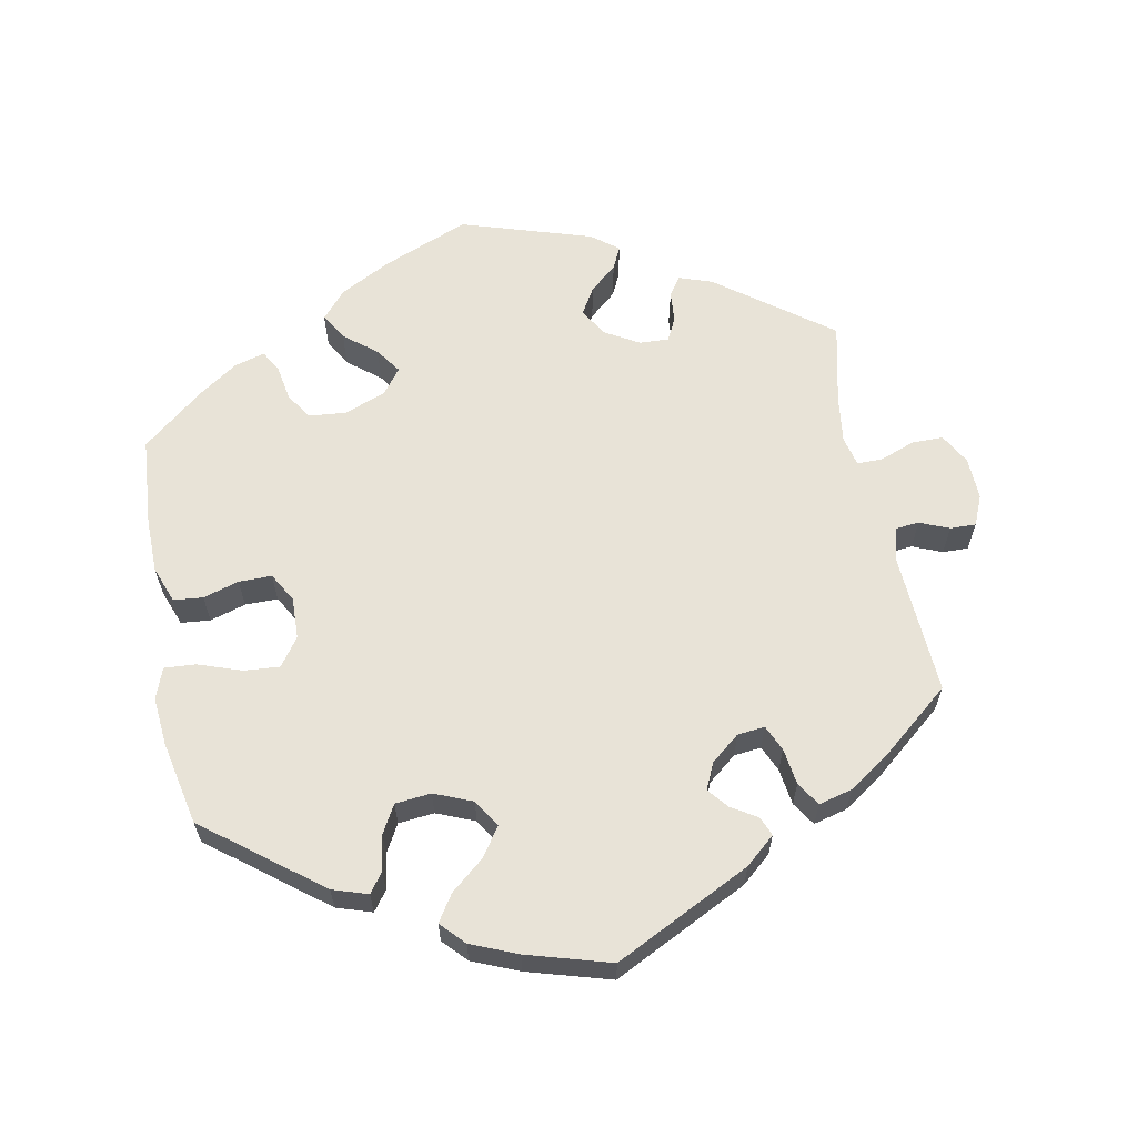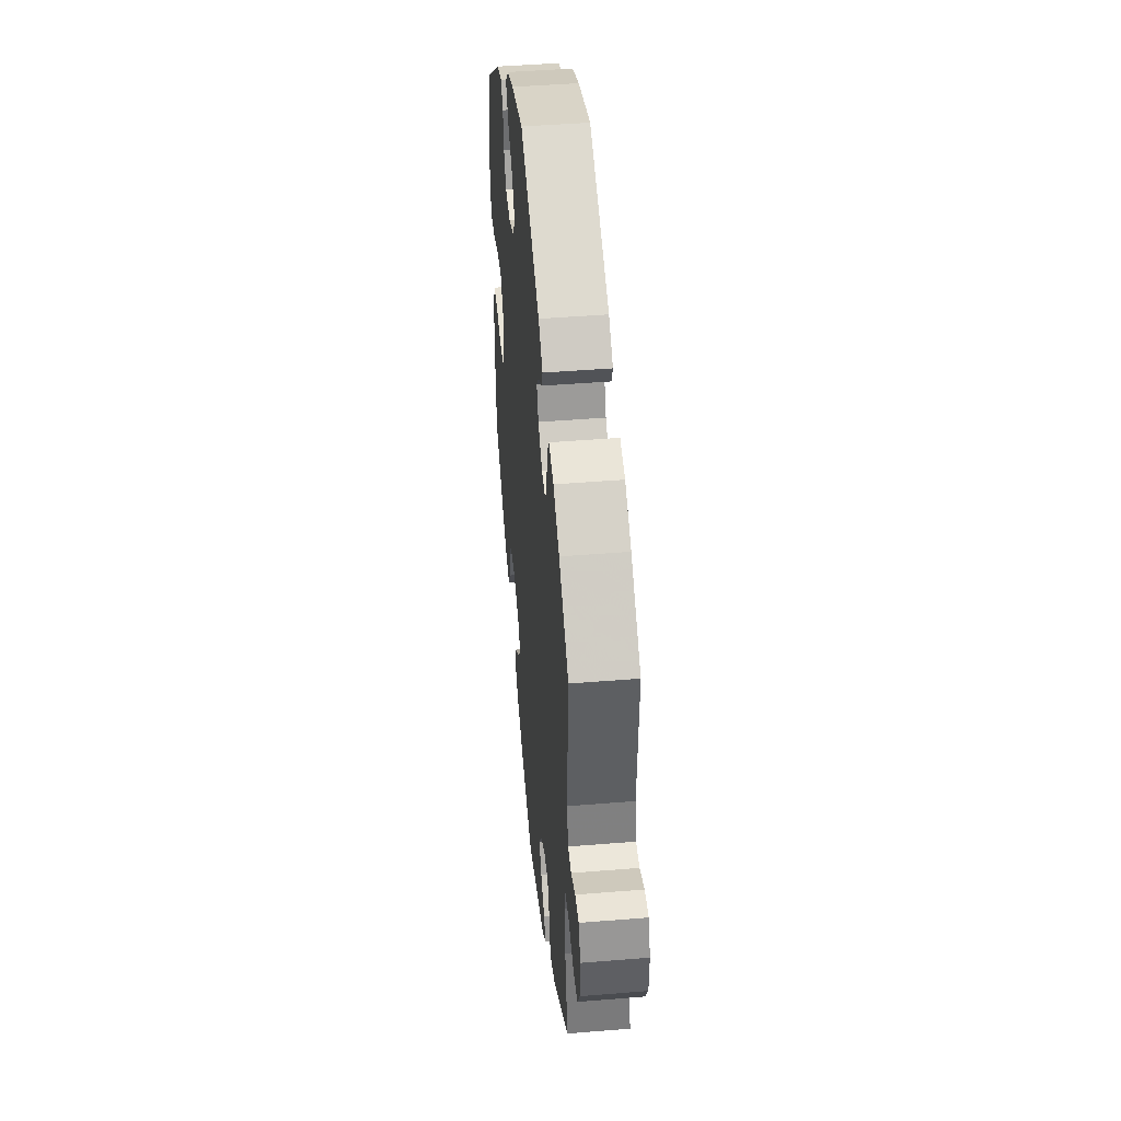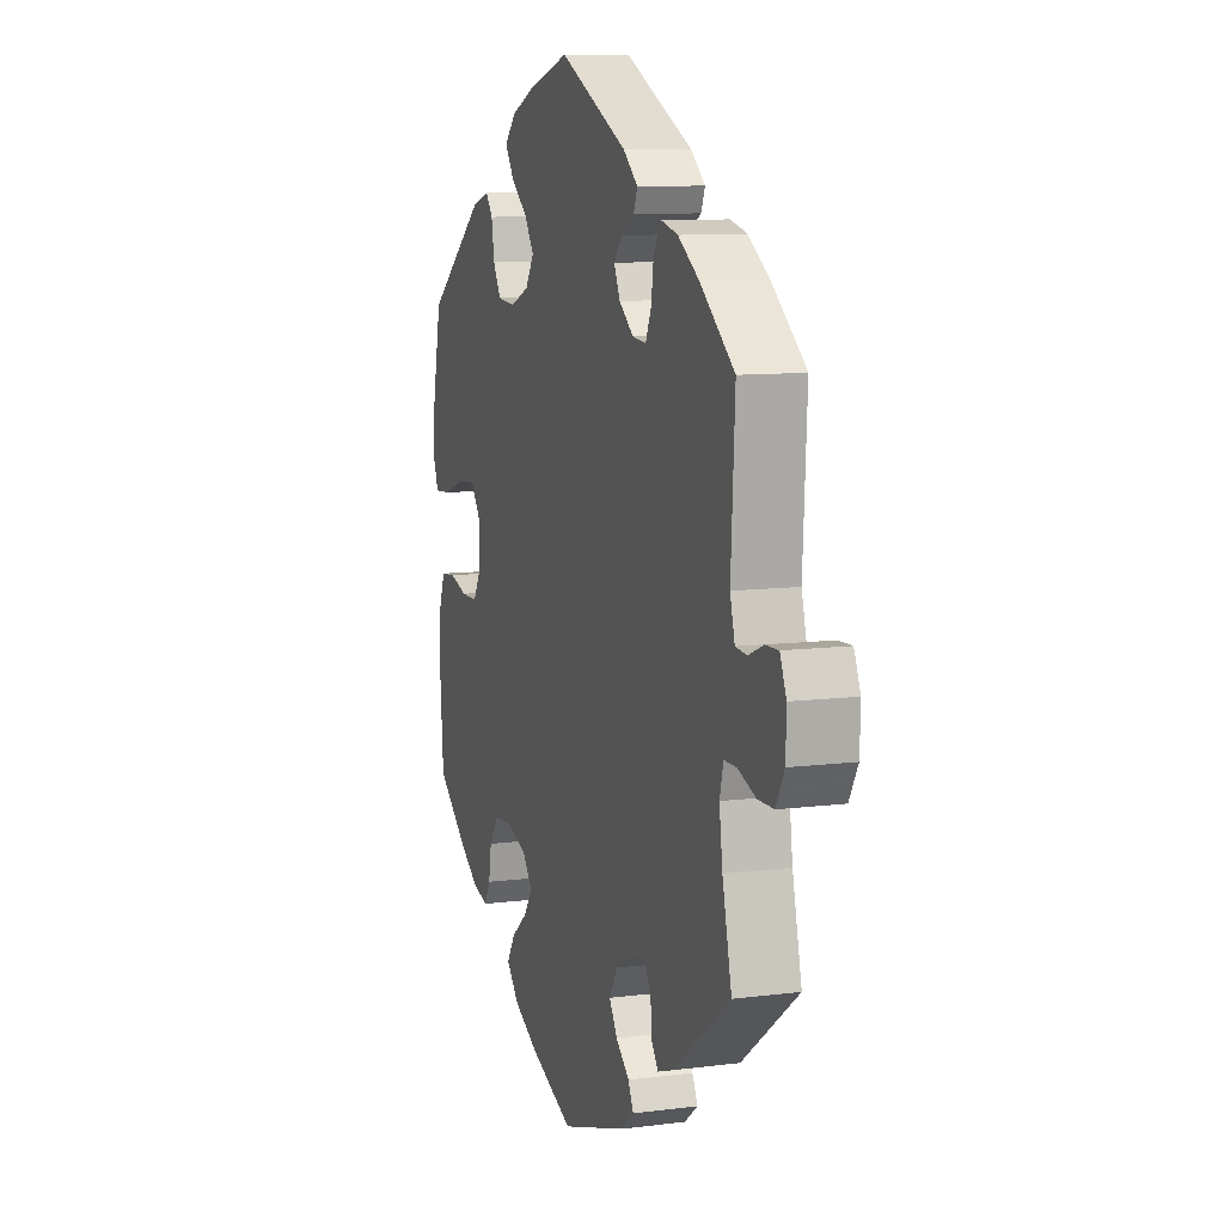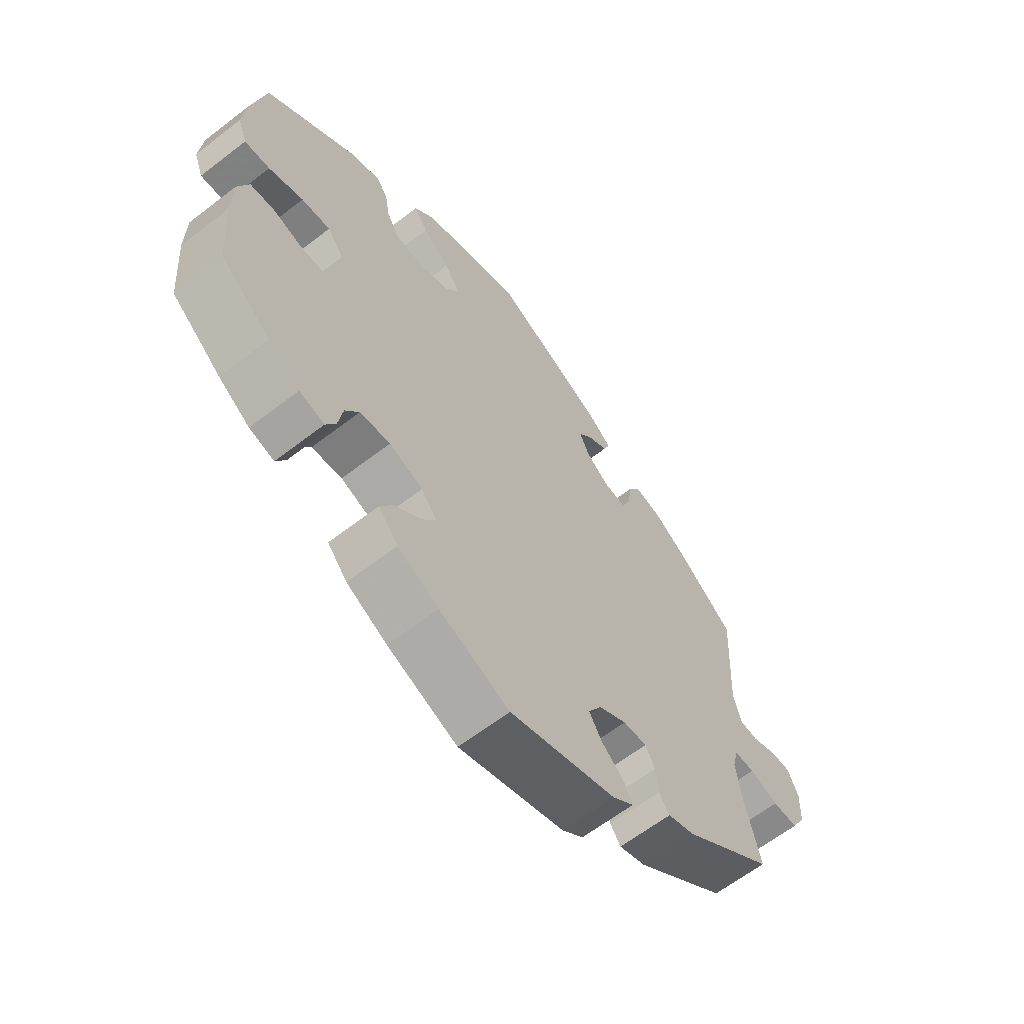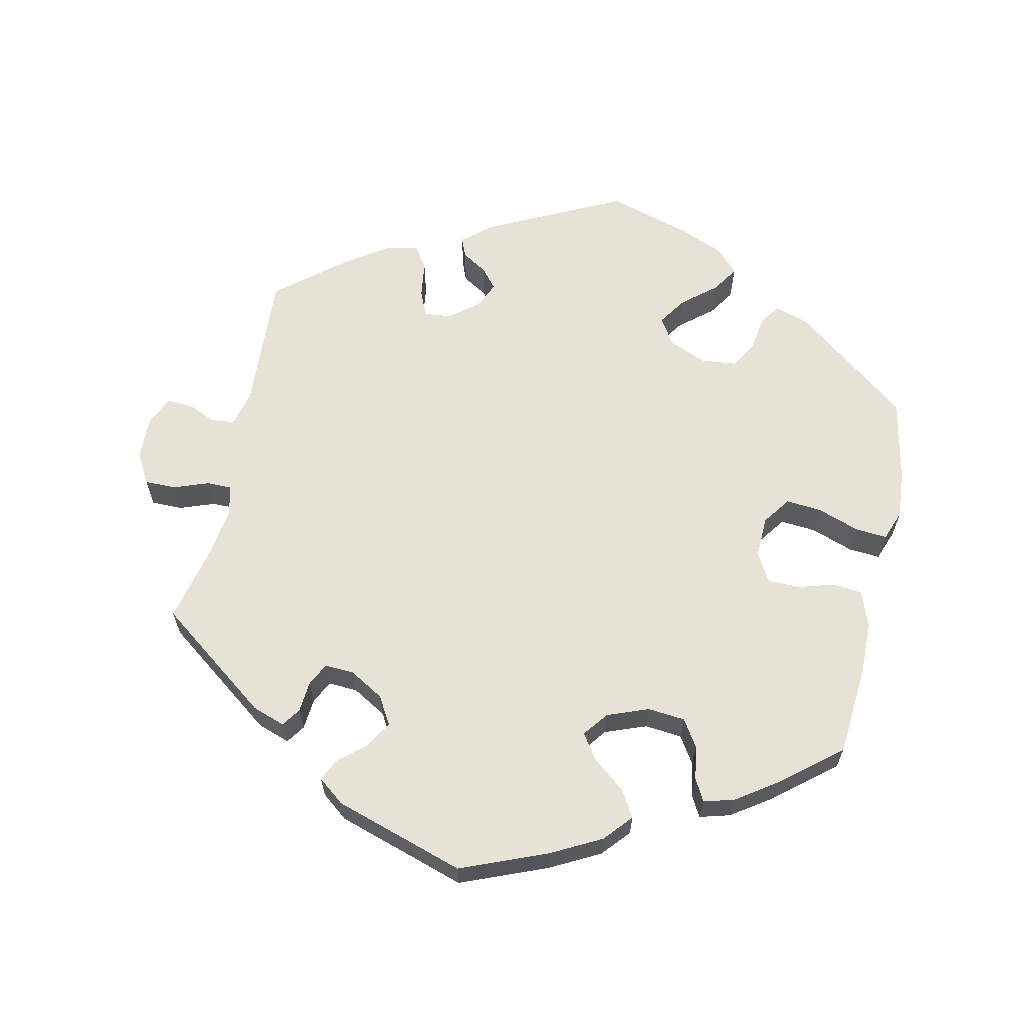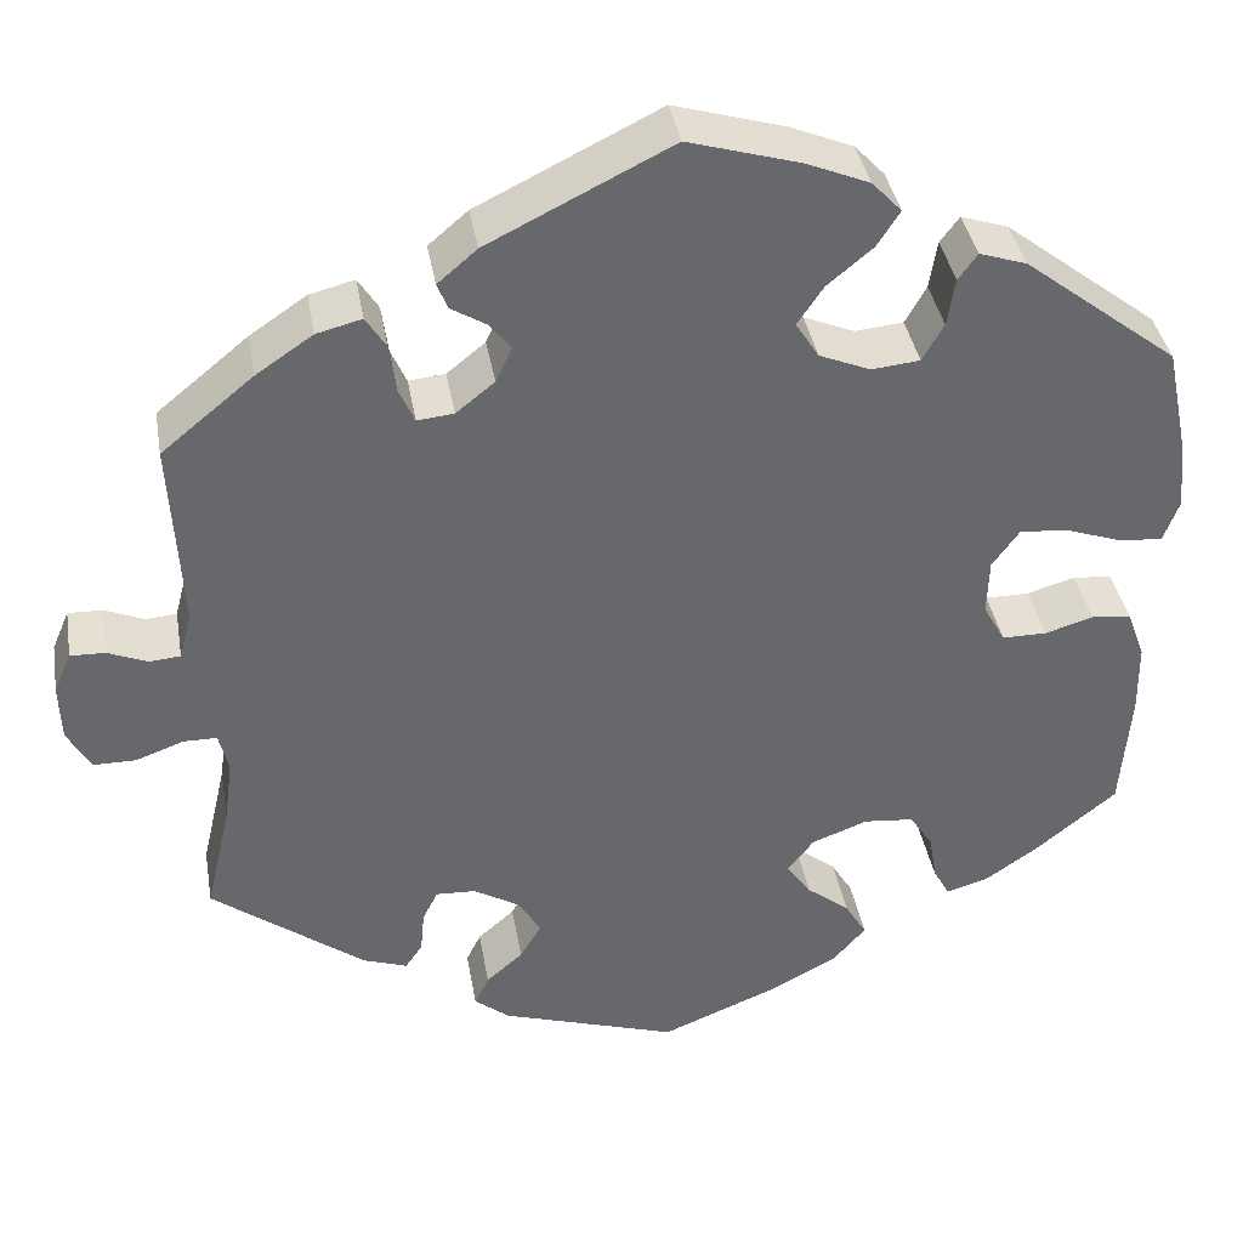
<metadata>
{"format":"obj","ext":"obj","renderer":"f3d","projection":"perspective","resolution":1024,"background":"white","views":[{"elev":62.4,"azim":-11.0,"up":"+Y"},{"elev":45.3,"azim":84.6,"up":"+Z"},{"elev":9.6,"azim":71.4,"up":"+Z"},{"elev":-63.1,"azim":-52.0,"up":"+Z"},{"elev":63.4,"azim":-167.7,"up":"+Y"},{"elev":38.1,"azim":170.3,"up":"+Z"}]}
</metadata>
<code>
v -0.12 0.07 -0.529
v -0.19 0.07 -0.492
v -0.224 0.07 -0.453
v -0.202 0.07 -0.416
v -0.157 0.07 -0.38
v -0.132 0.07 -0.344
v -0.159 0.07 -0.309
v -0.217 0.07 -0.287
v -0.269 0.07 -0.292
v -0.293 0.07 -0.329
v -0.301 0.07 -0.377
v -0.318 0.07 -0.408
v -0.361 0.07 -0.396
v -0.415 0.07 -0.359
v -0.501 0.07 -0.289
v -0.511 0.07 -0.163
v -0.51 0.07 -0.088
v -0.491 0.07 -0.037
v -0.45 0.07 -0.033
v -0.4 0.07 -0.048
v -0.354 0.07 -0.048
v -0.331 0.07 -0.007
v -0.333 0.07 0.051
v -0.361 0.07 0.09
v -0.411 0.07 0.086
v -0.471 0.07 0.065
v -0.515 0.07 0.062
v -0.531 0.07 0.105
v -0.525 0.07 0.173
v -0.501 0.07 0.289
v -0.341 0.07 0.413
v -0.292 0.07 0.429
v -0.272 0.07 0.402
v -0.264 0.07 0.352
v -0.242 0.07 0.313
v -0.192 0.07 0.308
v -0.139 0.07 0.33
v -0.115 0.07 0.368
v -0.142 0.07 0.408
v -0.189 0.07 0.447
v -0.213 0.07 0.484
v -0.182 0.07 0.517
v -0.117 0.07 0.544
v -0.001 0.07 0.578
v 0.189 0.07 0.484
v 0.23 0.07 0.449
v 0.219 0.07 0.422
v 0.183 0.07 0.4
v 0.16 0.07 0.372
v 0.177 0.07 0.335
v 0.217 0.07 0.303
v 0.255 0.07 0.299
v 0.271 0.07 0.335
v 0.278 0.07 0.386
v 0.299 0.07 0.419
v 0.346 0.07 0.407
v 0.405 0.07 0.367
v 0.5 0.07 0.289
v 0.489 0.07 0.092
v 0.502 0.07 0.043
v 0.534 0.07 0.04
v 0.575 0.07 0.057
v 0.611 0.07 0.058
v 0.629 0.07 0.016
v 0.627 0.07 -0.043
v 0.603 0.07 -0.086
v 0.559 0.07 -0.086
v 0.51 0.07 -0.068
v 0.475 0.07 -0.068
v 0.465 0.07 -0.109
v 0.474 0.07 -0.176
v 0.5 0.07 -0.289
v 0.342 0.07 -0.407
v 0.296 0.07 -0.423
v 0.278 0.07 -0.397
v 0.274 0.07 -0.353
v 0.258 0.07 -0.321
v 0.217 0.07 -0.323
v 0.169 0.07 -0.351
v 0.146 0.07 -0.39
v 0.168 0.07 -0.427
v 0.206 0.07 -0.46
v 0.221 0.07 -0.491
v 0.184 0.07 -0.52
v 0.001 0.07 -0.578
v -0.12 0 -0.529
v -0.19 0 -0.492
v -0.224 0 -0.453
v -0.202 0 -0.416
v -0.157 0 -0.38
v -0.132 0 -0.344
v -0.159 0 -0.309
v -0.217 0 -0.287
v -0.269 0 -0.292
v -0.293 0 -0.329
v -0.301 0 -0.377
v -0.318 0 -0.408
v -0.361 0 -0.396
v -0.415 0 -0.359
v -0.501 0 -0.289
v -0.511 0 -0.163
v -0.51 0 -0.088
v -0.491 0 -0.037
v -0.45 0 -0.033
v -0.4 0 -0.048
v -0.354 0 -0.048
v -0.331 0 -0.007
v -0.333 0 0.051
v -0.361 0 0.09
v -0.411 0 0.086
v -0.471 0 0.065
v -0.515 0 0.062
v -0.531 0 0.105
v -0.525 0 0.173
v -0.501 0 0.289
v -0.341 0 0.413
v -0.292 0 0.429
v -0.272 0 0.402
v -0.264 0 0.352
v -0.242 0 0.313
v -0.192 0 0.308
v -0.139 0 0.33
v -0.115 0 0.368
v -0.142 0 0.408
v -0.189 0 0.447
v -0.213 0 0.484
v -0.182 0 0.517
v -0.117 0 0.544
v -0.001 0 0.578
v 0.189 0 0.484
v 0.23 0 0.449
v 0.219 0 0.422
v 0.183 0 0.4
v 0.16 0 0.372
v 0.177 0 0.335
v 0.217 0 0.303
v 0.255 0 0.299
v 0.271 0 0.335
v 0.278 0 0.386
v 0.299 0 0.419
v 0.346 0 0.407
v 0.405 0 0.367
v 0.5 0 0.289
v 0.489 0 0.092
v 0.502 0 0.043
v 0.534 0 0.04
v 0.575 0 0.057
v 0.611 0 0.058
v 0.629 0 0.016
v 0.627 0 -0.043
v 0.603 0 -0.086
v 0.559 0 -0.086
v 0.51 0 -0.068
v 0.475 0 -0.068
v 0.465 0 -0.109
v 0.474 0 -0.176
v 0.5 0 -0.289
v 0.342 0 -0.407
v 0.296 0 -0.423
v 0.278 0 -0.397
v 0.274 0 -0.353
v 0.258 0 -0.321
v 0.217 0 -0.323
v 0.169 0 -0.351
v 0.146 0 -0.39
v 0.168 0 -0.427
v 0.206 0 -0.46
v 0.221 0 -0.491
v 0.184 0 -0.52
v 0.001 0 -0.578
f 81 82 83 84
f 80 81 84 85
f 79 80 85 1
f 73 74 75 76
f 71 72 73 76
f 70 71 76 77
f 69 70 77 78
f 65 66 67 68
f 65 68 69
f 64 65 69
f 61 62 63 64
f 60 61 64 69
f 59 60 69 78
f 53 54 55 56
f 52 53 56 57
f 45 46 47 48
f 45 48 49
f 44 45 49
f 43 44 49 50
f 39 40 41 42
f 38 39 42 43
f 31 32 33 34
f 31 34 35
f 30 31 35
f 29 30 35 36
f 25 26 27 28
f 24 25 28 29
f 17 18 19 20
f 17 20 21
f 16 17 21
f 15 16 21
f 14 15 21
f 13 14 21 22
f 10 11 12 13
f 9 10 13 22
f 2 3 4 5
f 79 1 2 5
f 79 5 6
f 78 79 6 7
f 59 78 7 8
f 52 57 58 59
f 51 52 59 8
f 38 43 50 51
f 37 38 51 8
f 36 37 8 9
f 24 29 36
f 23 24 36
f 9 22 23 36
f 169 168 167 166
f 170 169 166 165
f 86 170 165 164
f 161 160 159 158
f 161 158 157 156
f 162 161 156 155
f 163 162 155 154
f 153 152 151 150
f 154 153 150
f 154 150 149
f 149 148 147 146
f 154 149 146 145
f 163 154 145 144
f 141 140 139 138
f 142 141 138 137
f 133 132 131 130
f 134 133 130
f 134 130 129
f 135 134 129 128
f 127 126 125 124
f 128 127 124 123
f 119 118 117 116
f 120 119 116
f 120 116 115
f 121 120 115 114
f 113 112 111 110
f 114 113 110 109
f 105 104 103 102
f 106 105 102
f 106 102 101
f 106 101 100
f 106 100 99
f 107 106 99 98
f 98 97 96 95
f 107 98 95 94
f 90 89 88 87
f 90 87 86 164
f 91 90 164
f 92 91 164 163
f 93 92 163 144
f 144 143 142 137
f 93 144 137 136
f 136 135 128 123
f 93 136 123 122
f 94 93 122 121
f 121 114 109
f 121 109 108
f 121 108 107 94
f 1 86 87 2
f 2 87 88 3
f 3 88 89 4
f 4 89 90 5
f 5 90 91 6
f 6 91 92 7
f 7 92 93 8
f 8 93 94 9
f 9 94 95 10
f 10 95 96 11
f 11 96 97 12
f 12 97 98 13
f 13 98 99 14
f 14 99 100 15
f 15 100 101 16
f 16 101 102 17
f 17 102 103 18
f 18 103 104 19
f 19 104 105 20
f 20 105 106 21
f 21 106 107 22
f 22 107 108 23
f 23 108 109 24
f 24 109 110 25
f 25 110 111 26
f 26 111 112 27
f 27 112 113 28
f 28 113 114 29
f 29 114 115 30
f 30 115 116 31
f 31 116 117 32
f 32 117 118 33
f 33 118 119 34
f 34 119 120 35
f 35 120 121 36
f 36 121 122 37
f 37 122 123 38
f 38 123 124 39
f 39 124 125 40
f 40 125 126 41
f 41 126 127 42
f 42 127 128 43
f 43 128 129 44
f 44 129 130 45
f 45 130 131 46
f 46 131 132 47
f 47 132 133 48
f 48 133 134 49
f 49 134 135 50
f 50 135 136 51
f 51 136 137 52
f 52 137 138 53
f 53 138 139 54
f 54 139 140 55
f 55 140 141 56
f 56 141 142 57
f 57 142 143 58
f 58 143 144 59
f 59 144 145 60
f 60 145 146 61
f 61 146 147 62
f 62 147 148 63
f 63 148 149 64
f 64 149 150 65
f 65 150 151 66
f 66 151 152 67
f 67 152 153 68
f 68 153 154 69
f 69 154 155 70
f 70 155 156 71
f 71 156 157 72
f 72 157 158 73
f 73 158 159 74
f 74 159 160 75
f 75 160 161 76
f 76 161 162 77
f 77 162 163 78
f 78 163 164 79
f 79 164 165 80
f 80 165 166 81
f 81 166 167 82
f 82 167 168 83
f 83 168 169 84
f 84 169 170 85
f 85 170 86 1

</code>
